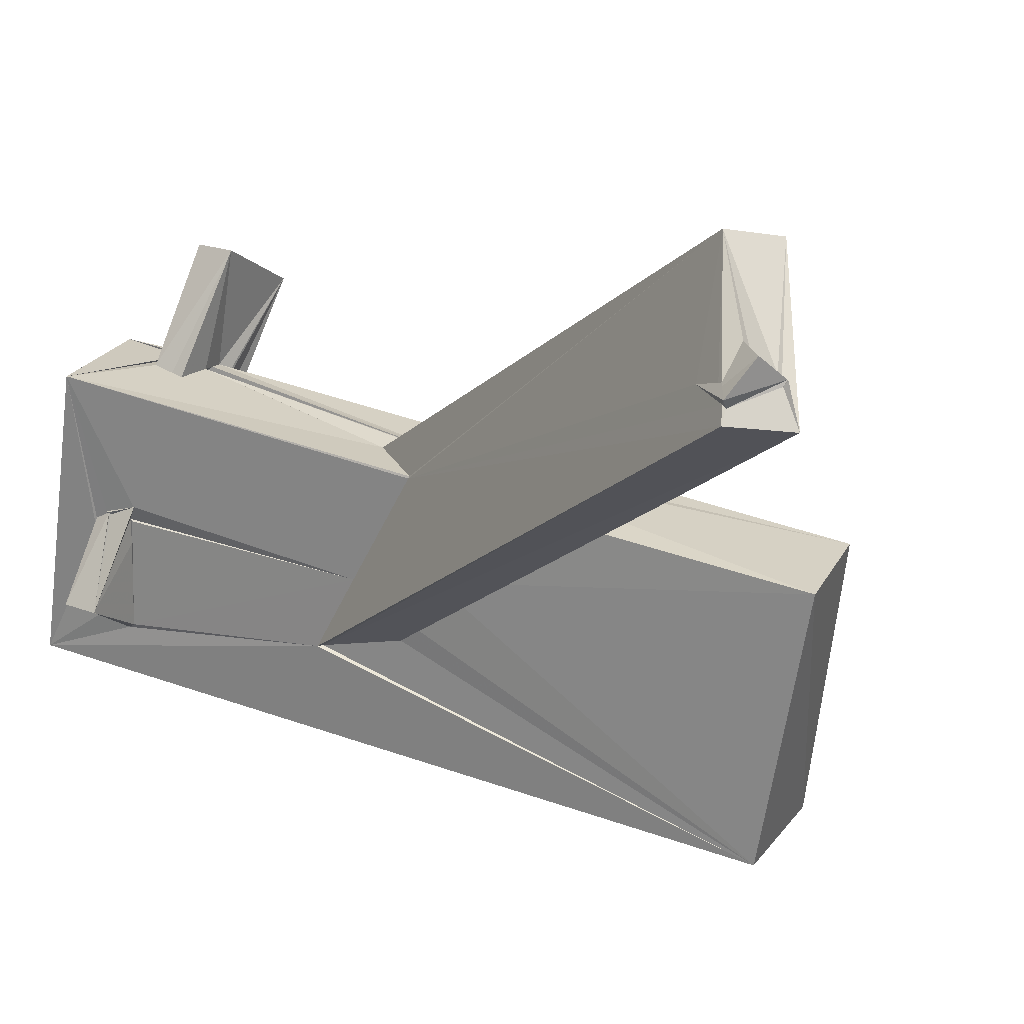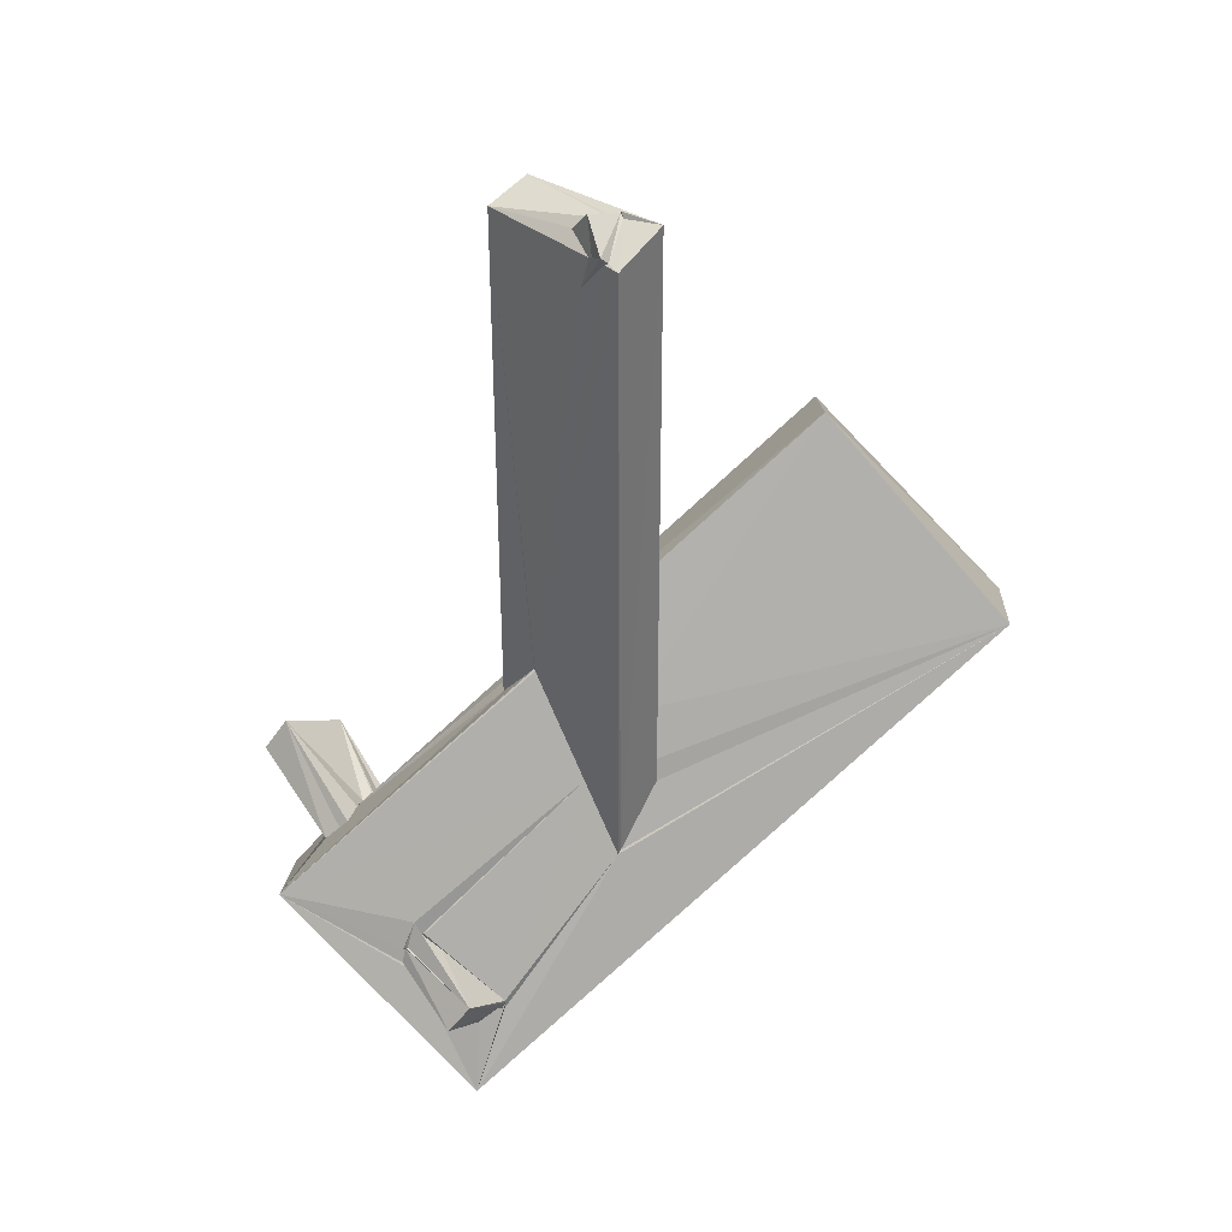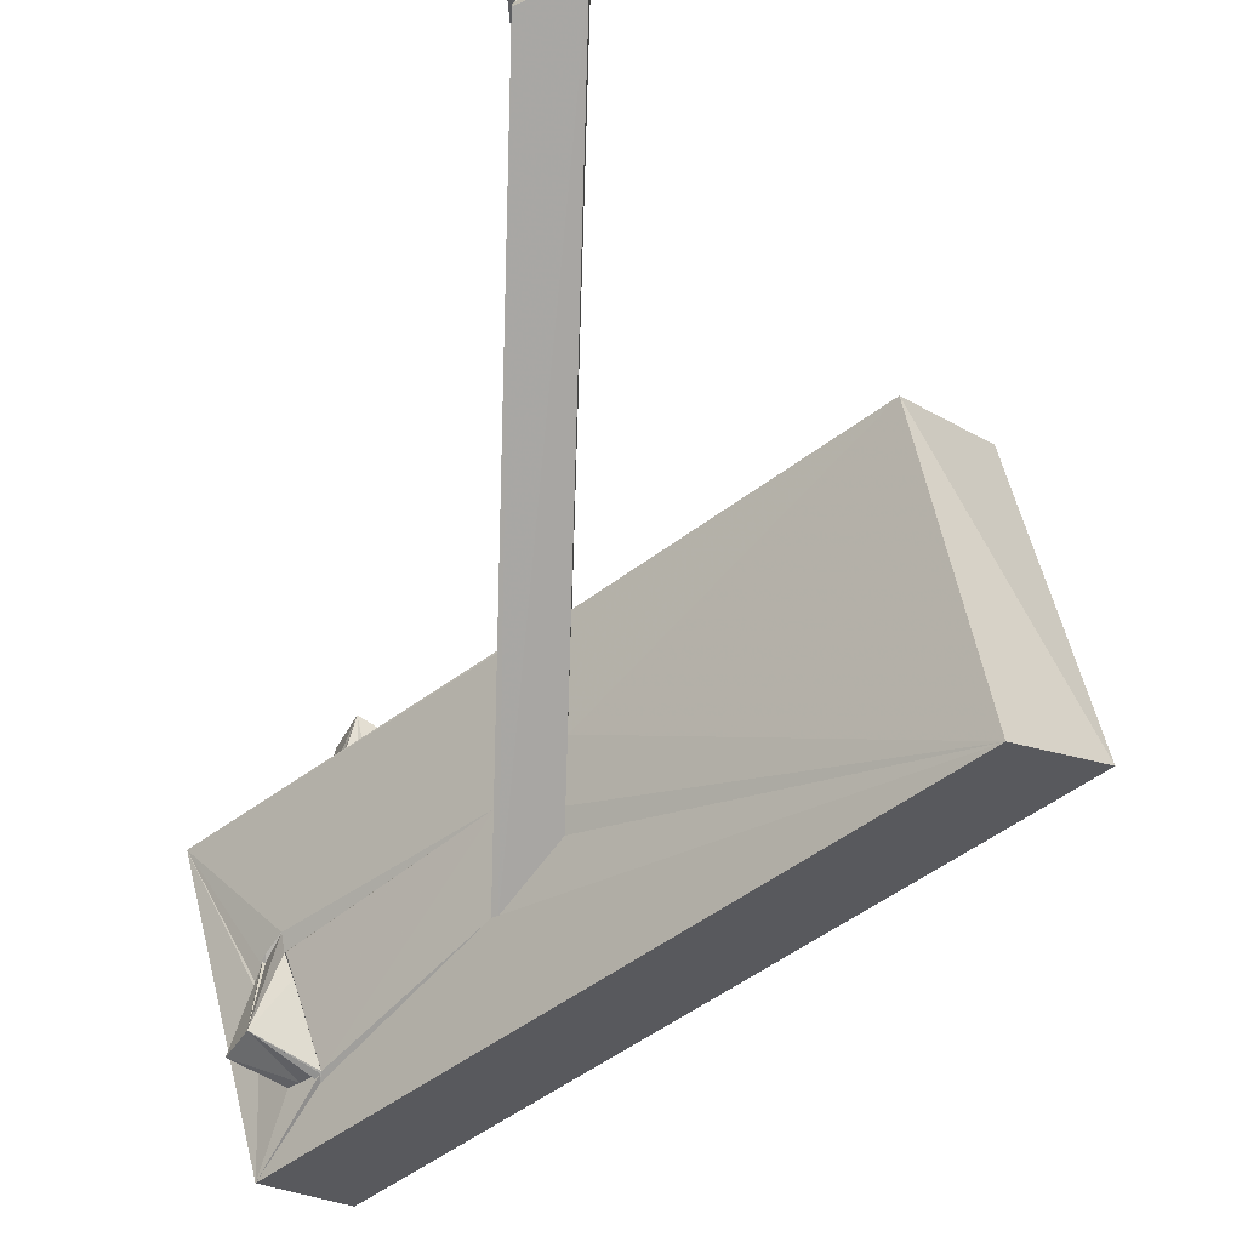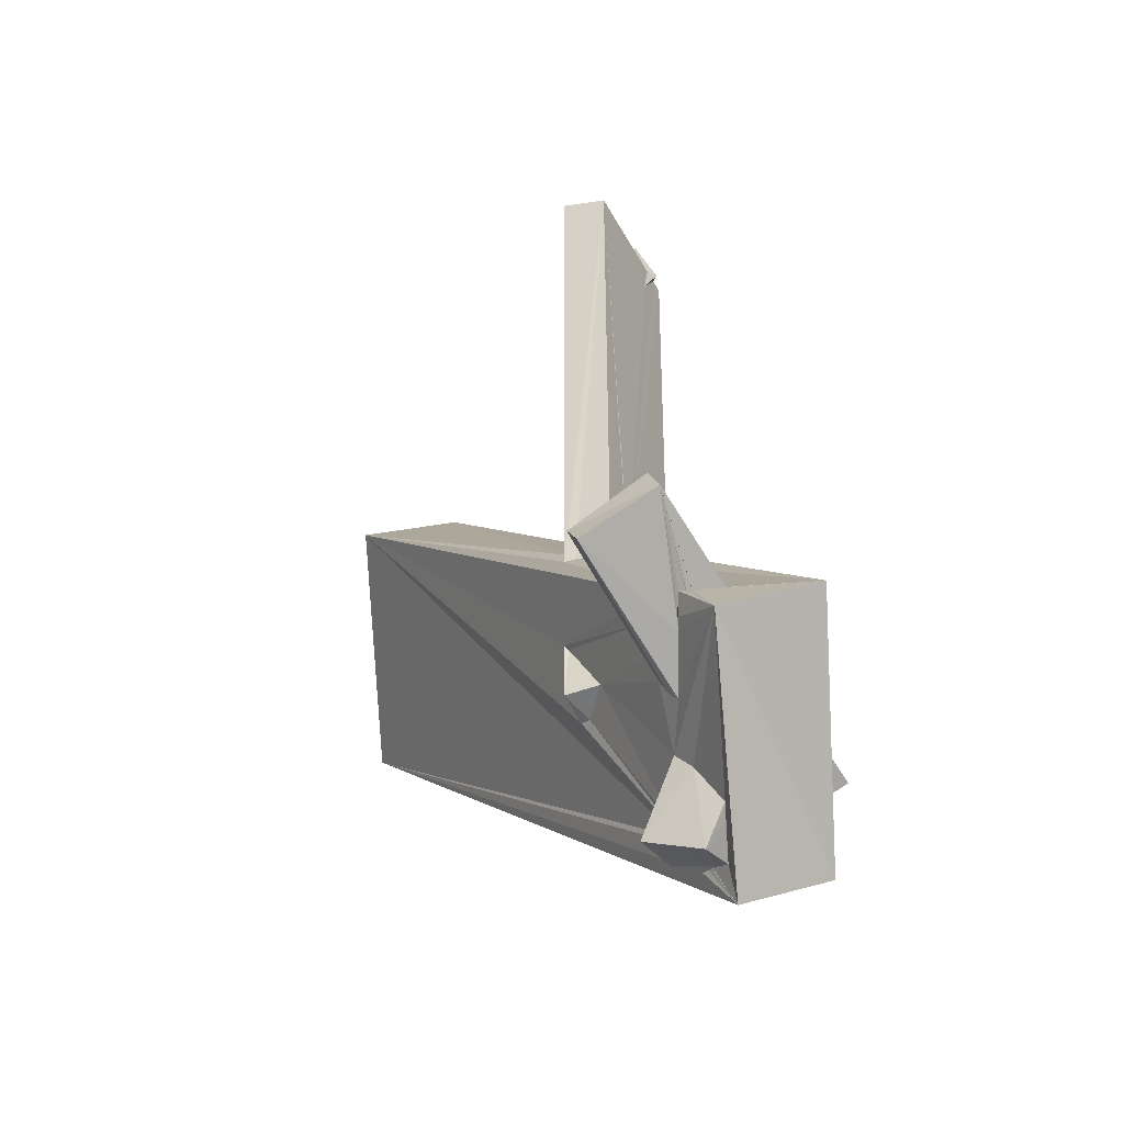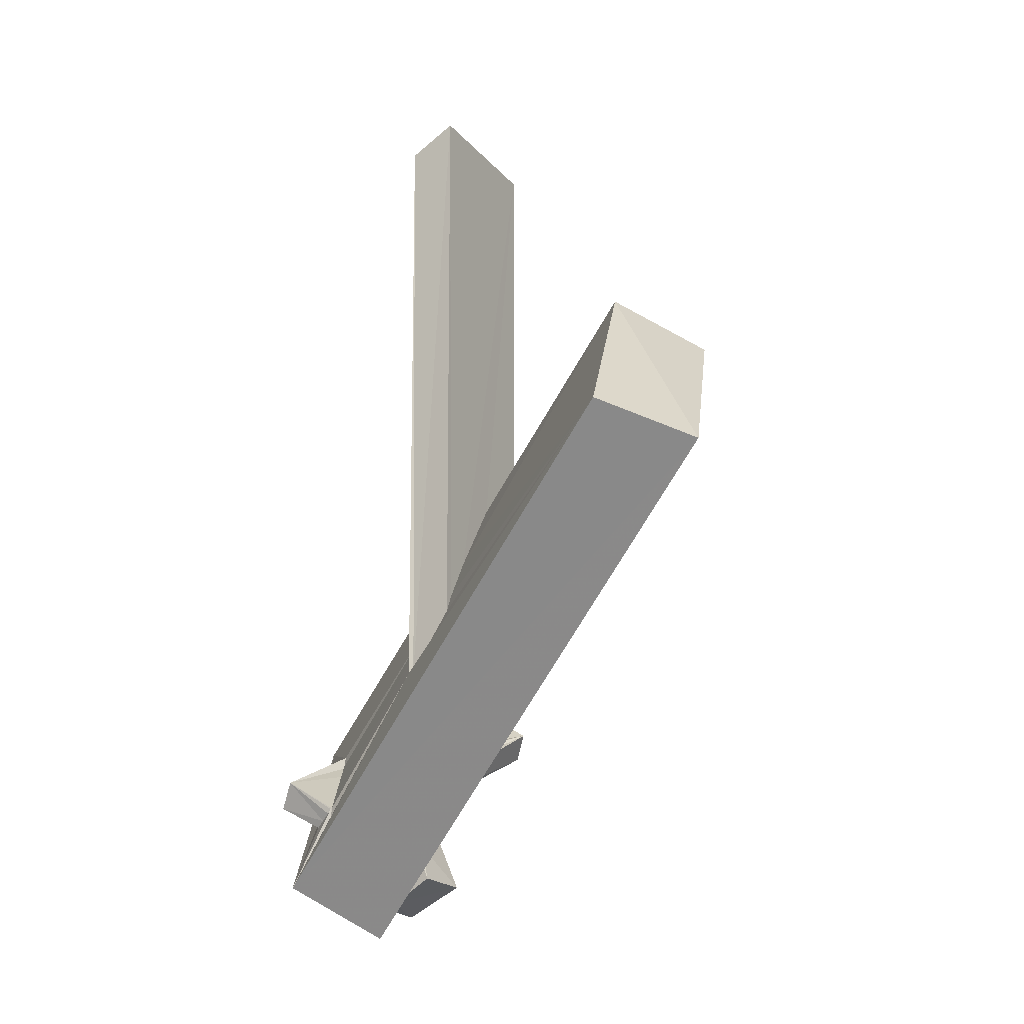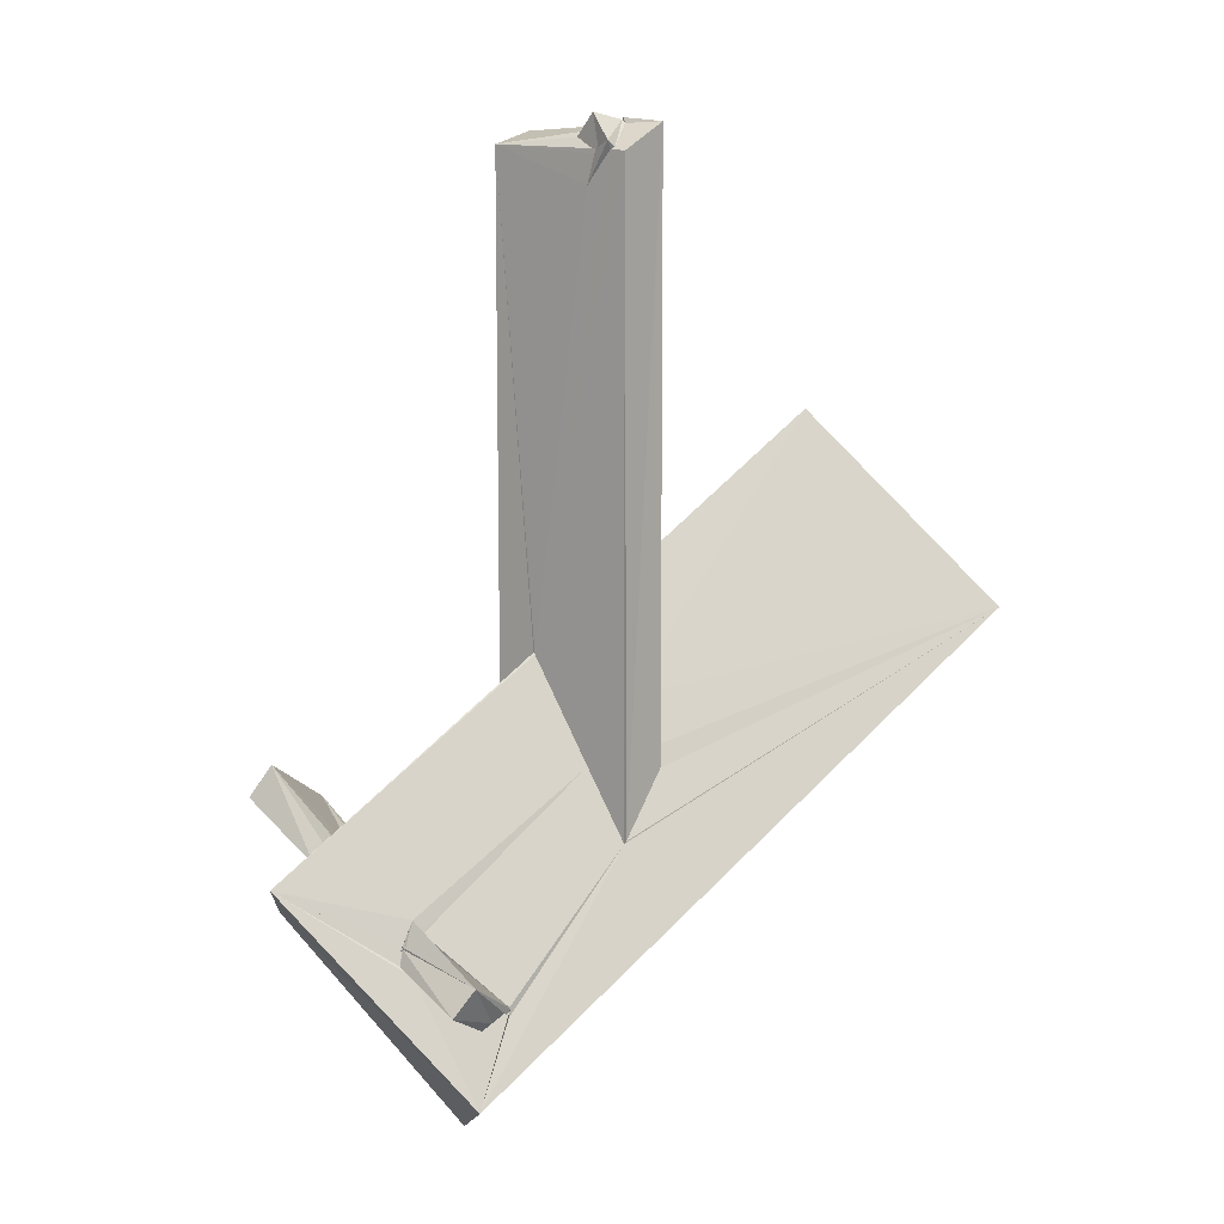
<metadata>
{"format":"obj","ext":"obj","renderer":"f3d","projection":"perspective","resolution":1024,"background":"white","views":[{"elev":-19.6,"azim":149.1,"up":"+Z"},{"elev":36.4,"azim":133.3,"up":"+Y"},{"elev":-75.5,"azim":178.1,"up":"+Z"},{"elev":-38.3,"azim":24.8,"up":"+Y"},{"elev":-17.7,"azim":-151.6,"up":"+Y"},{"elev":10.3,"azim":128.8,"up":"+Y"}]}
</metadata>
<code>
o 661_Cube.2656
v -0.4296 -3.015 -0.7295
v -0.4177 6.011 1.345
v -0.418 6.149 -1.372
v -0.431 -3.774 -1.196
v -5.231 -1.756 -4.737
v -0.4219 -1.693 0.1978
v 0.4157 5.799 1.339
v -0.1687 6.065 -0.6097
v -0.2442 6.05 -0.6642
v -0.2408 6.051 -0.68
v -0.2238 6.21 -0.7434
v -0.4347 -4.096 -1.354
v -4.149 1.429 -1.535
v -0.4225 -2.872 1.354
v -0.4235 -2.57 1.133
v -0.2277 -2.867 1.336
v 0.09256 5.869 -0.3079
v 0.4468 5.652 -0.8063
v 0.2287 5.912 -0.1894
v -0.2064 6.121 -0.795
v 0.4512 5.701 -1.31
v 0.4096 5.755 -1.087
v 0.4484 5.731 -1.034
v 0.337 -5.171 -1.267
v -6.634 -2.353 -3.54
v -5.43 0.64 -0.3131
v 0.4317 -3.159 1.318
v -0.1705 -2.864 1.33
v 2.209 -5.545 3.109
v 2.238 -5.639 3.082
v 0.4368 -2.335 0.5535
v 0.4434 5.732 -0.7338
v 0.4467 5.173 -0.5659
v 0.4246 -5.195 -1.29
v 3.307 -8.997 -0.731
v 2.039 -5.675 3.234
v 2.247 -5.646 3.087
v 2.353 -5.486 3.021
v 0.4313 -2.309 0.5832
v 0.4295 -4.036 -0.5381
v 1.169 -8.367 0.5332
v 2.158 -9.889 0.6429
v -0.4332 -4.662 1.358
v 2.489 -4.401 4.597
v 2.813 -5.362 2.74
v 4.563 -5.722 2.513
v 2.506 -7.502 -0.6525
v 2.516 -7.658 -0.653
v 1.164 -8.483 0.5178
v 1.212 -8.386 0.6314
v -0.442 -5.799 0.651
v 1.568 -9.125 0.5517
v 3.171 -6.64 3.773
v 1.905 -5.898 2.927
v 1.92 -5.823 2.945
v 1.173 -5.224 4.742
v 3.095 -5.729 3.015
v 2.916 -5.538 2.814
v 3.149 -6.209 0.7935
v 3.078 -6.419 0.64
v 3.417 -6.946 -0.7662
v 2.516 -7.519 -0.6764
v 1.228 -8.335 0.6909
v 1.251 -8.187 0.7337
v -0.2324 -5.859 0.7628
v 1.652 -9.087 0.6085
v 2.389 -8.65 1.613
v 2.128 -9.303 0.8949
v -0.3541 -4.765 1.337
v 1.894 -5.867 2.896
v -0.4312 -5.682 1.355
v 2.785 -4.946 4.843
v 2.664 -5.936 3.291
v 3.408 -6.681 0.8264
v 3.351 -6.509 0.7822
v 3.098 -6.444 0.6844
v 2.953 -6.679 0.3746
v 2.934 -7.822 -0.4514
v 2.778 -7.715 -0.5334
v 1.005 -8.818 0.4647
v 1.55 -7.523 1.533
v 0.2128 -5.636 1.322
v 1.736 -9.078 0.6712
v 2.644 -5.838 3.301
v 3.377 -7.051 0.5547
v 3.476 -6.882 0.7673
v 1.765 -9.118 0.6719
v 1.9 -9.211 0.7602
v 1.889 -7.871 1.585
v 2.305 -8.86 1.424
v 1.778 -6.249 2.592
v 1.462 -5.674 5.004
v 3.398 -6.658 0.7953
v 3.41 -6.641 0.7973
v 3.348 -6.629 0.7706
v 3.71 -7.401 -0.5494
v 0.9035 -8.885 1.443
v 1.609 -6.571 2.231
v 2.579 -5.958 3.323
v 3.385 -6.628 0.7839
v 2.03 -9.387 1.588
v 2.288 -6.35 3.035
v 1.938 -7.018 2.237
v 1.775 -6.863 2.209
v 3.388 -6.614 0.7911
v 2.574 -6.001 3.33
v 3.392 -6.591 0.7766
v 2.357 -6.145 3.225
v 2.459 -5.875 3.412
v 2.563 -5.865 3.363
v 2.363 -6.226 3.235
v 0.2786 6.292 -0.5452
v 0.523 5.863 -1.034
v -0.2362 6.174 -0.7127
f 1 2 3 4
f 3 12 4
f 6 15 14 2
f 2 1 6
f 51 71 43
f 24 3 21 34
f 12 3 24
f 21 40 34
f 21 23 31 40
f 7 31 33
f 31 23 33
f 32 18 7 33
f 7 27 39
f 7 39 31
f 27 7 16 28
f 7 2 14 16
f 71 82 69 43
f 71 51 65 82
f 21 3 20 22
f 22 23 21
f 3 11 20
f 7 19 17 8
f 7 18 19
f 9 10 3
f 10 11 3
f 3 2 9
f 2 7 8 9
f 51 26 41 50
f 42 83 66
f 52 49 25
f 25 42 52
f 42 66 52
f 41 26 25 49
f 53 109 111
f 54 55 36 43
f 36 26 43
f 26 51 43
f 102 53 108
f 82 91 70 69
f 89 67 53
f 53 81 89
f 42 53 67 68
f 103 104 98 81
f 81 53 103
f 53 102 103
f 98 82 81
f 98 91 82
f 63 64 81 82
f 67 90 68
f 87 42 68 88
f 82 65 63
f 65 51 50 63
f 83 42 87
f 108 53 111
f 69 70 54 43
f 25 5 35 42
f 5 1 4
f 1 5 13 6
f 39 46 31
f 74 75 59 46
f 59 40 46
f 59 76 40
f 86 100 93 46
f 46 35 85 86
f 100 107 93
f 60 47 40 76
f 78 85 35
f 62 79 78 35
f 47 60 77
f 46 93 74
f 46 40 31
f 24 34 5
f 5 4 12
f 34 35 5
f 48 62 35
f 35 34 48
f 34 40 47 48
f 5 12 24
f 13 26 15 6
f 45 58 57 46
f 46 39 27 45
f 73 84 46 57
f 27 38 45
f 84 53 46
f 53 106 110
f 16 14 29 30
f 53 99 106
f 28 16 30 37
f 109 53 110
f 14 26 36 29
f 14 15 26
f 53 84 99
f 27 28 37 38
f 53 42 35 46
f 13 5 25 26
f 63 50 41
f 49 64 63 41
f 80 97 64 49
f 64 97 81
f 95 94 105
f 52 80 49
f 94 74 93
f 105 94 93 107
f 101 68 90 67
f 89 97 101 67
f 81 97 89
f 101 97 88 68
f 83 87 52 66
f 88 80 52 87
f 88 97 80
f 75 74 94 95
f 104 92 56 98
f 103 92 104
f 61 48 47
f 47 77 61
f 77 60 76 61
f 76 59 61
f 37 30 29
f 29 38 37
f 36 44 38 29
f 56 44 36 55
f 44 45 38
f 55 54 70 56
f 70 91 56
f 91 98 56
f 96 61 100 86
f 61 59 95
f 59 75 95
f 107 100 61 105
f 61 95 105
f 44 58 45
f 44 72 57 58
f 96 86 85 78
f 72 84 73 57
f 72 102 108
f 108 109 72
f 106 99 72 110
f 99 84 72
f 108 111 109
f 72 109 110
f 92 103 102 72
f 48 61 62
f 61 96 79 62
f 79 96 78
f 72 44 56 92
f 114 9 8
f 17 112 114 8
f 19 112 17
f 114 20 11
f 11 10 114
f 9 114 10
f 113 33 23
f 23 22 113
f 33 113 32
f 32 113 18
f 112 19 18 113
f 114 113 22 20
f 113 114 112

</code>
